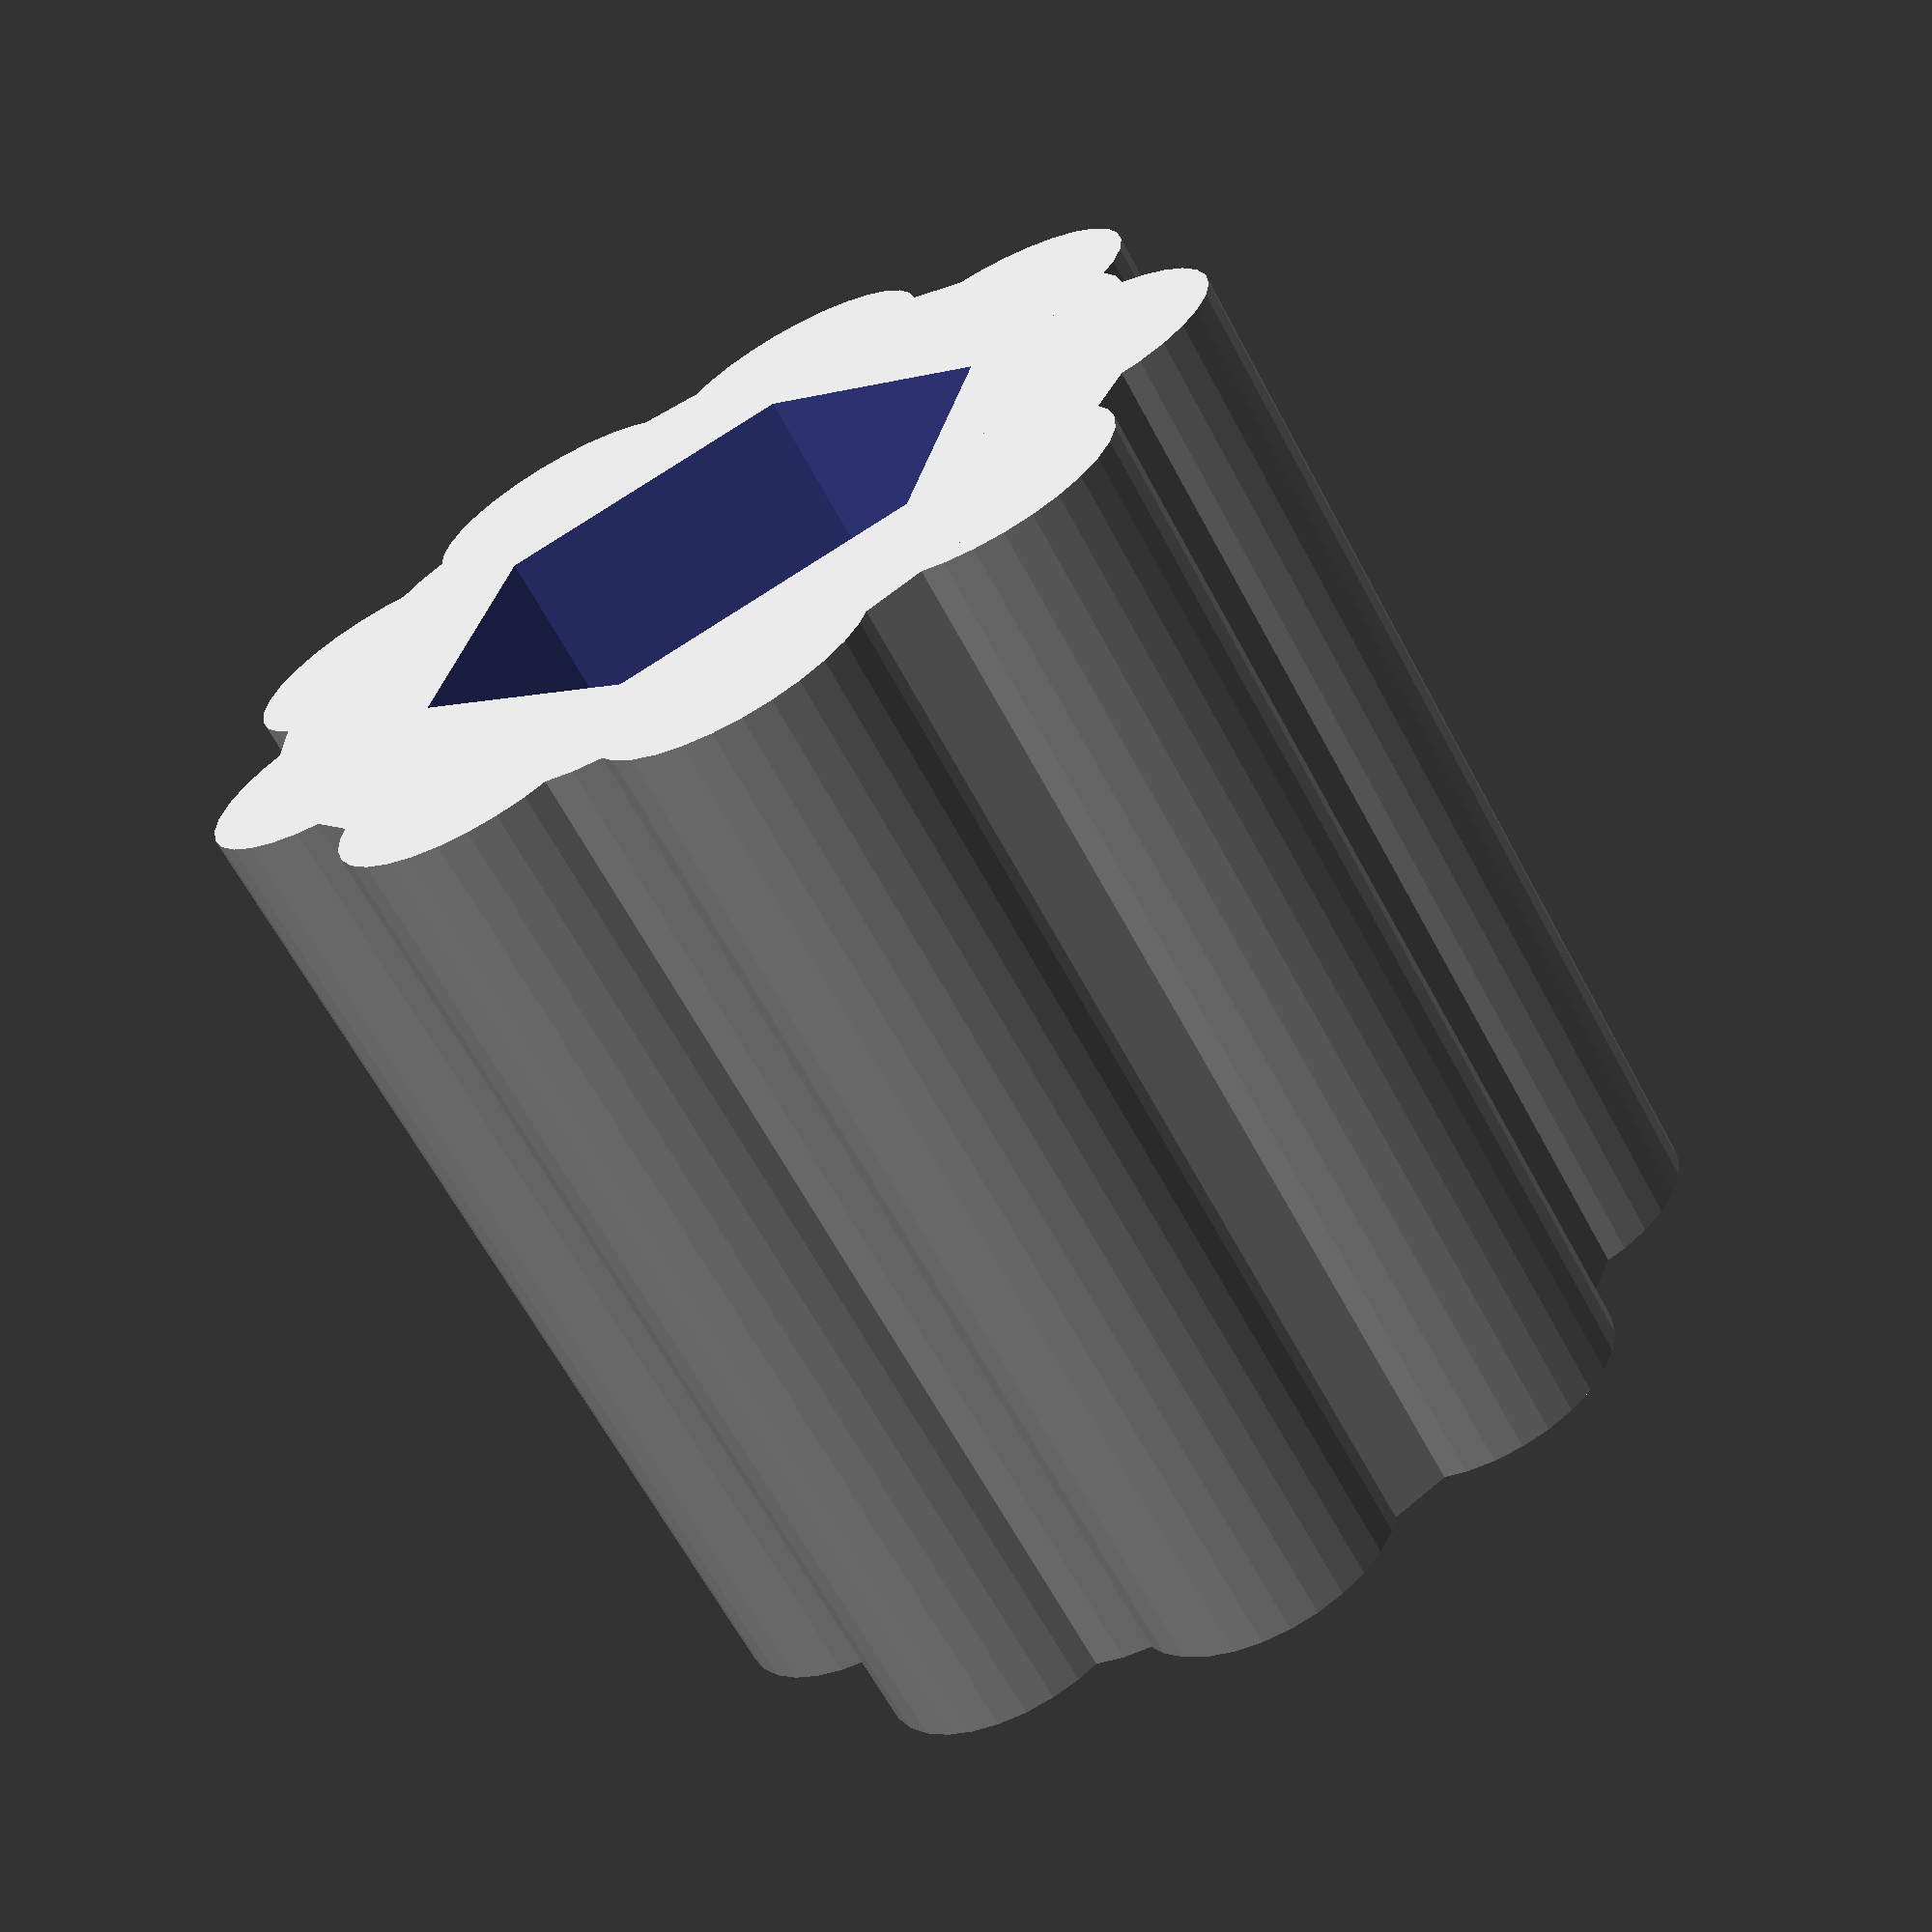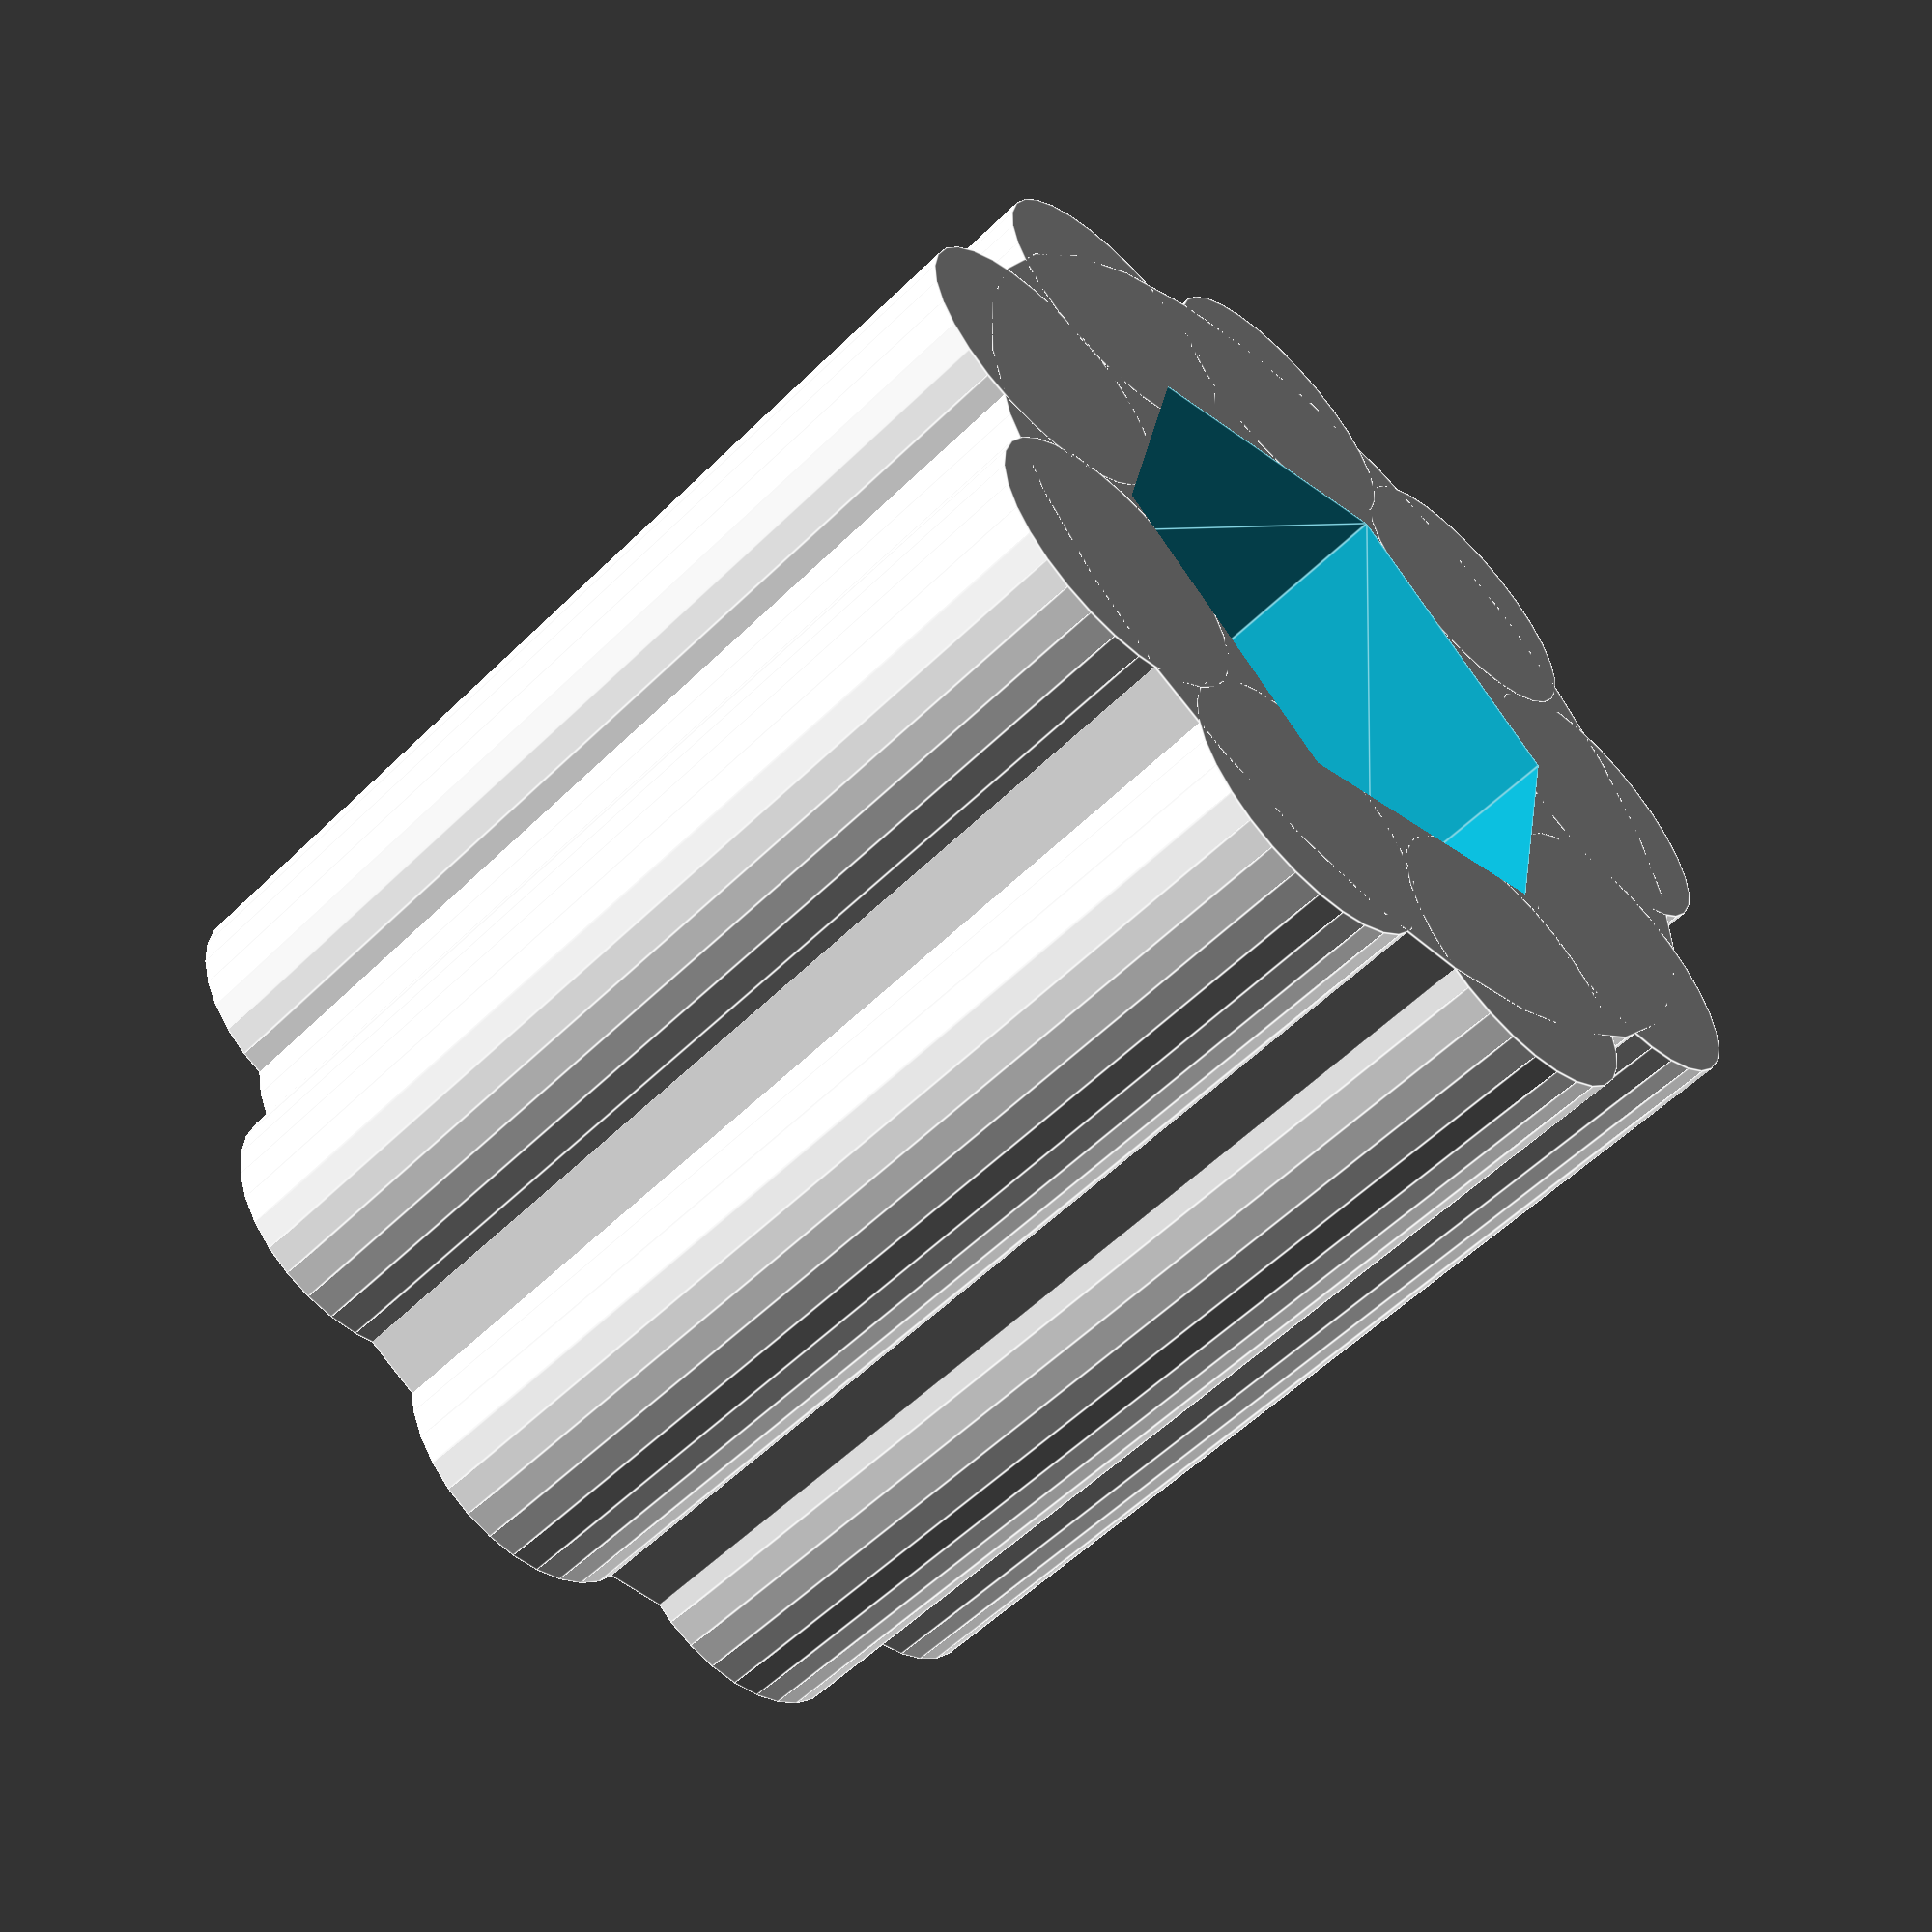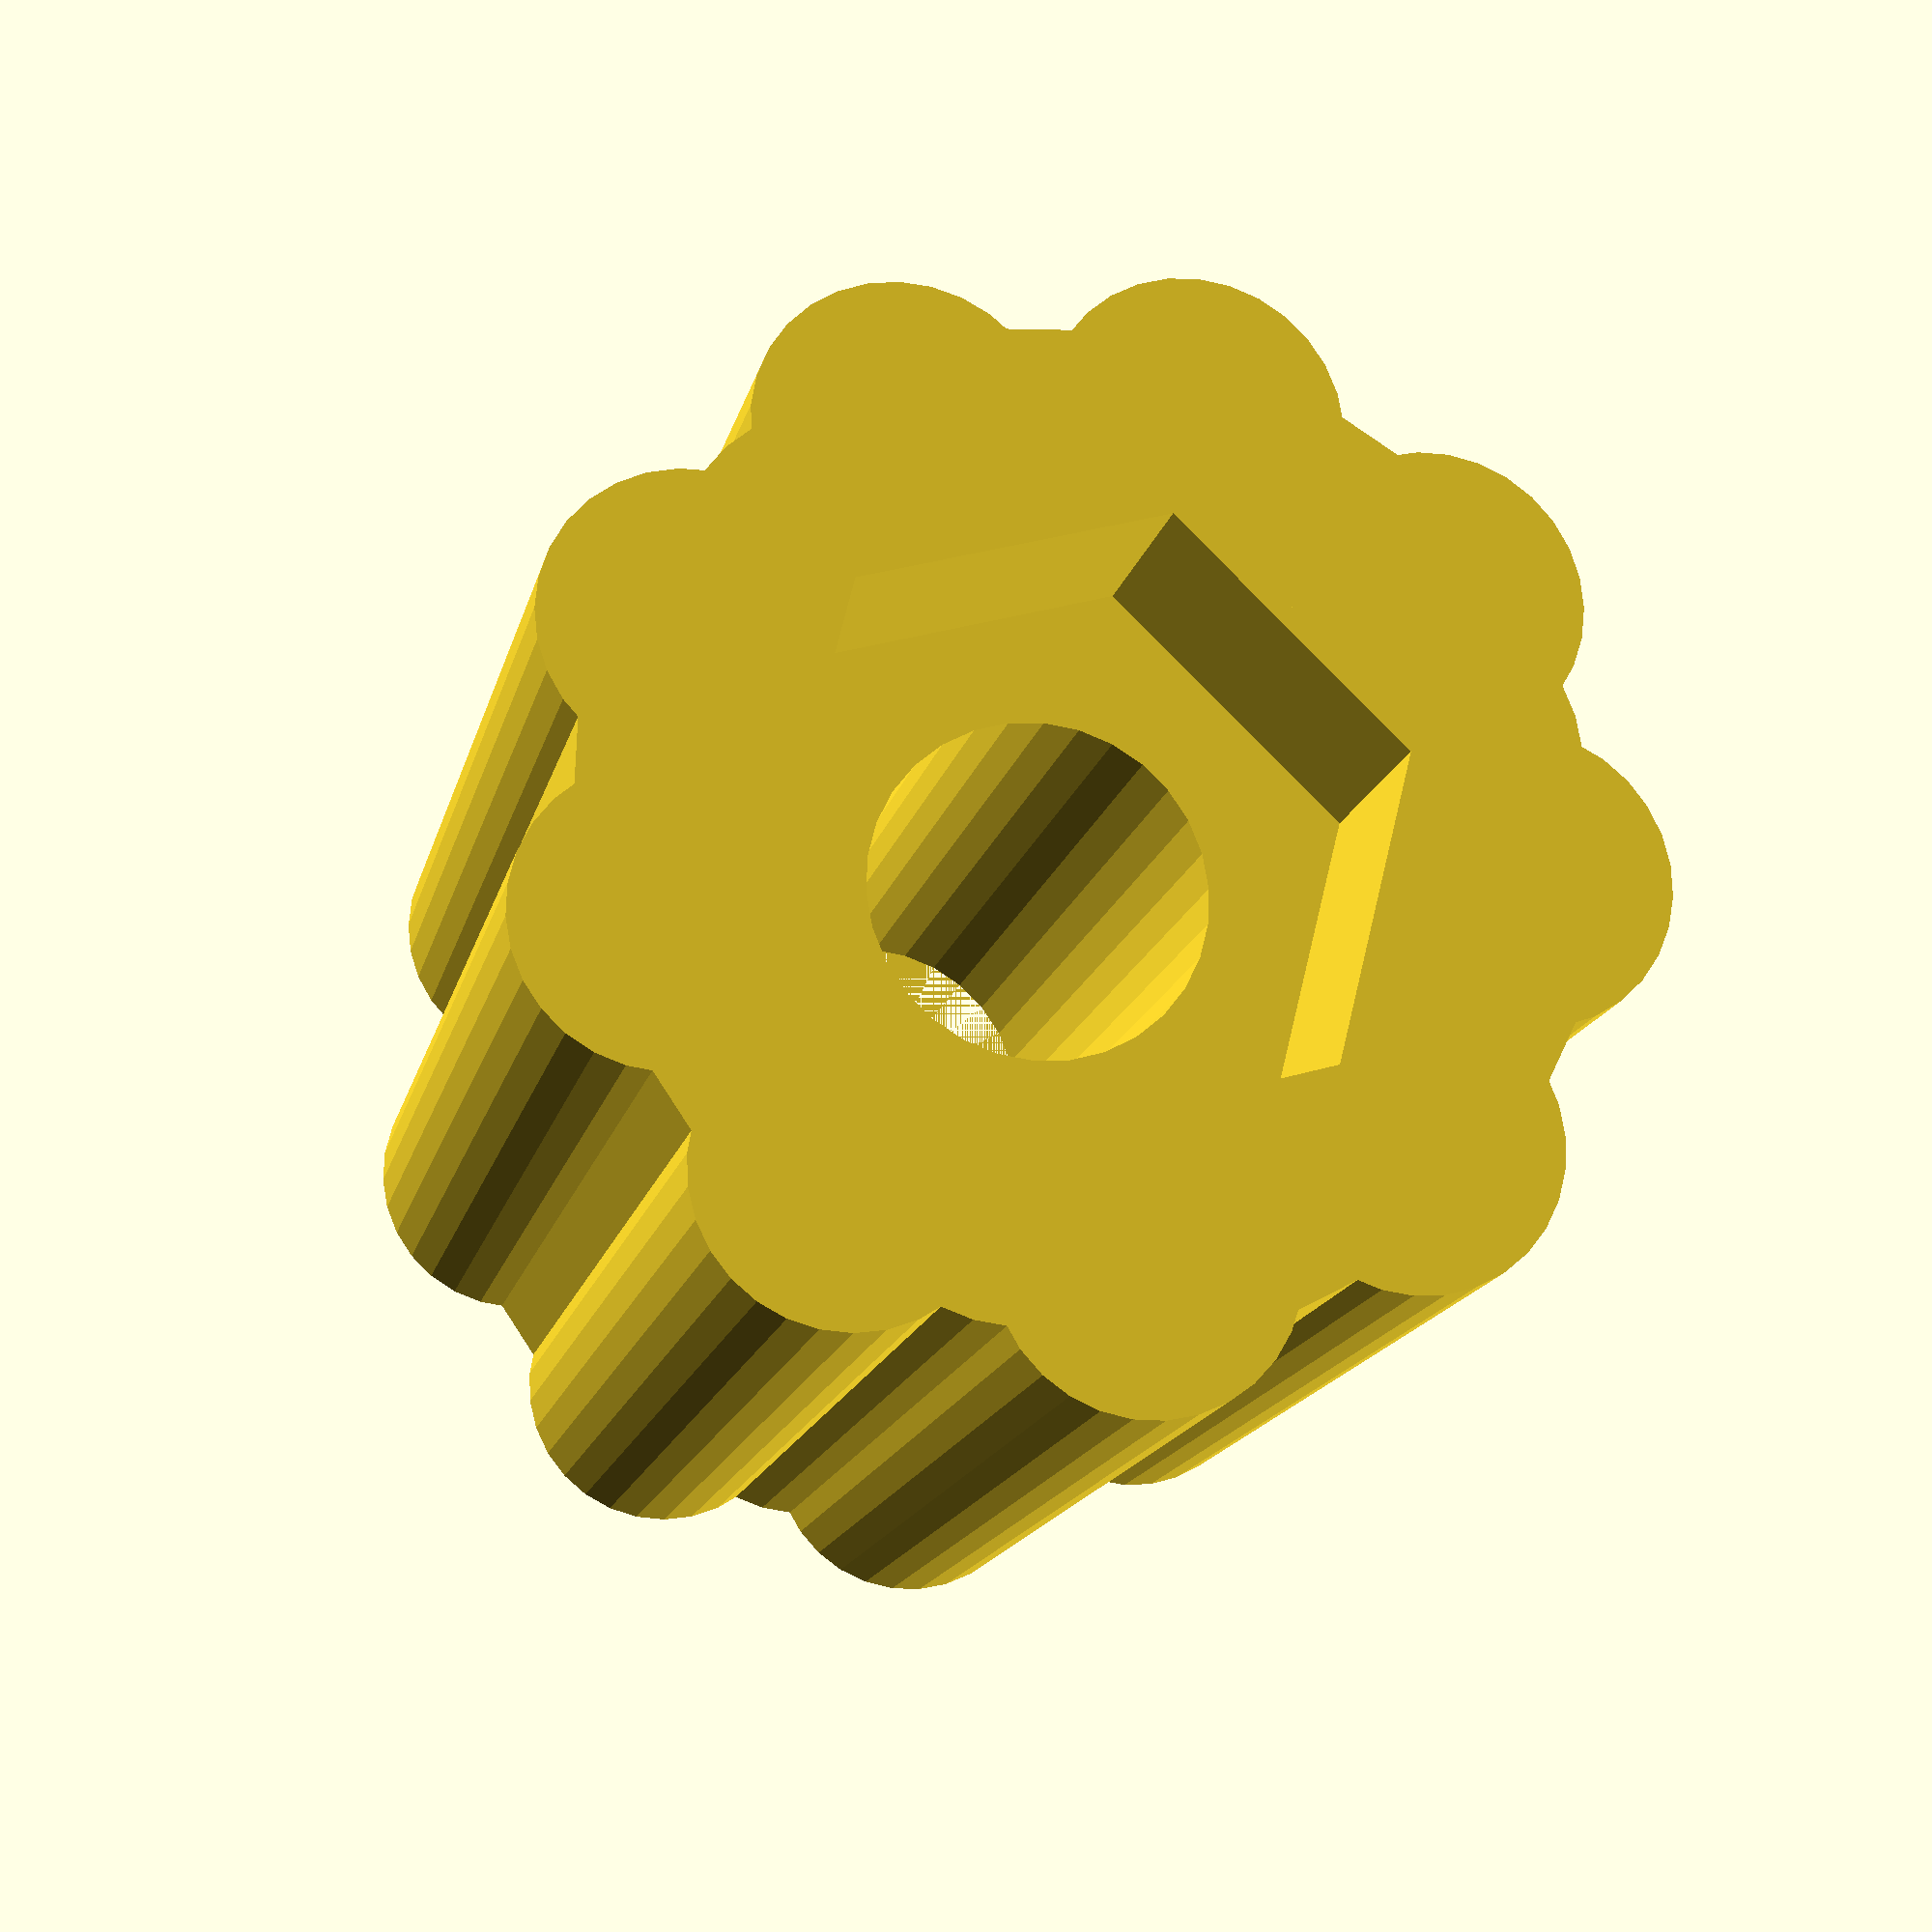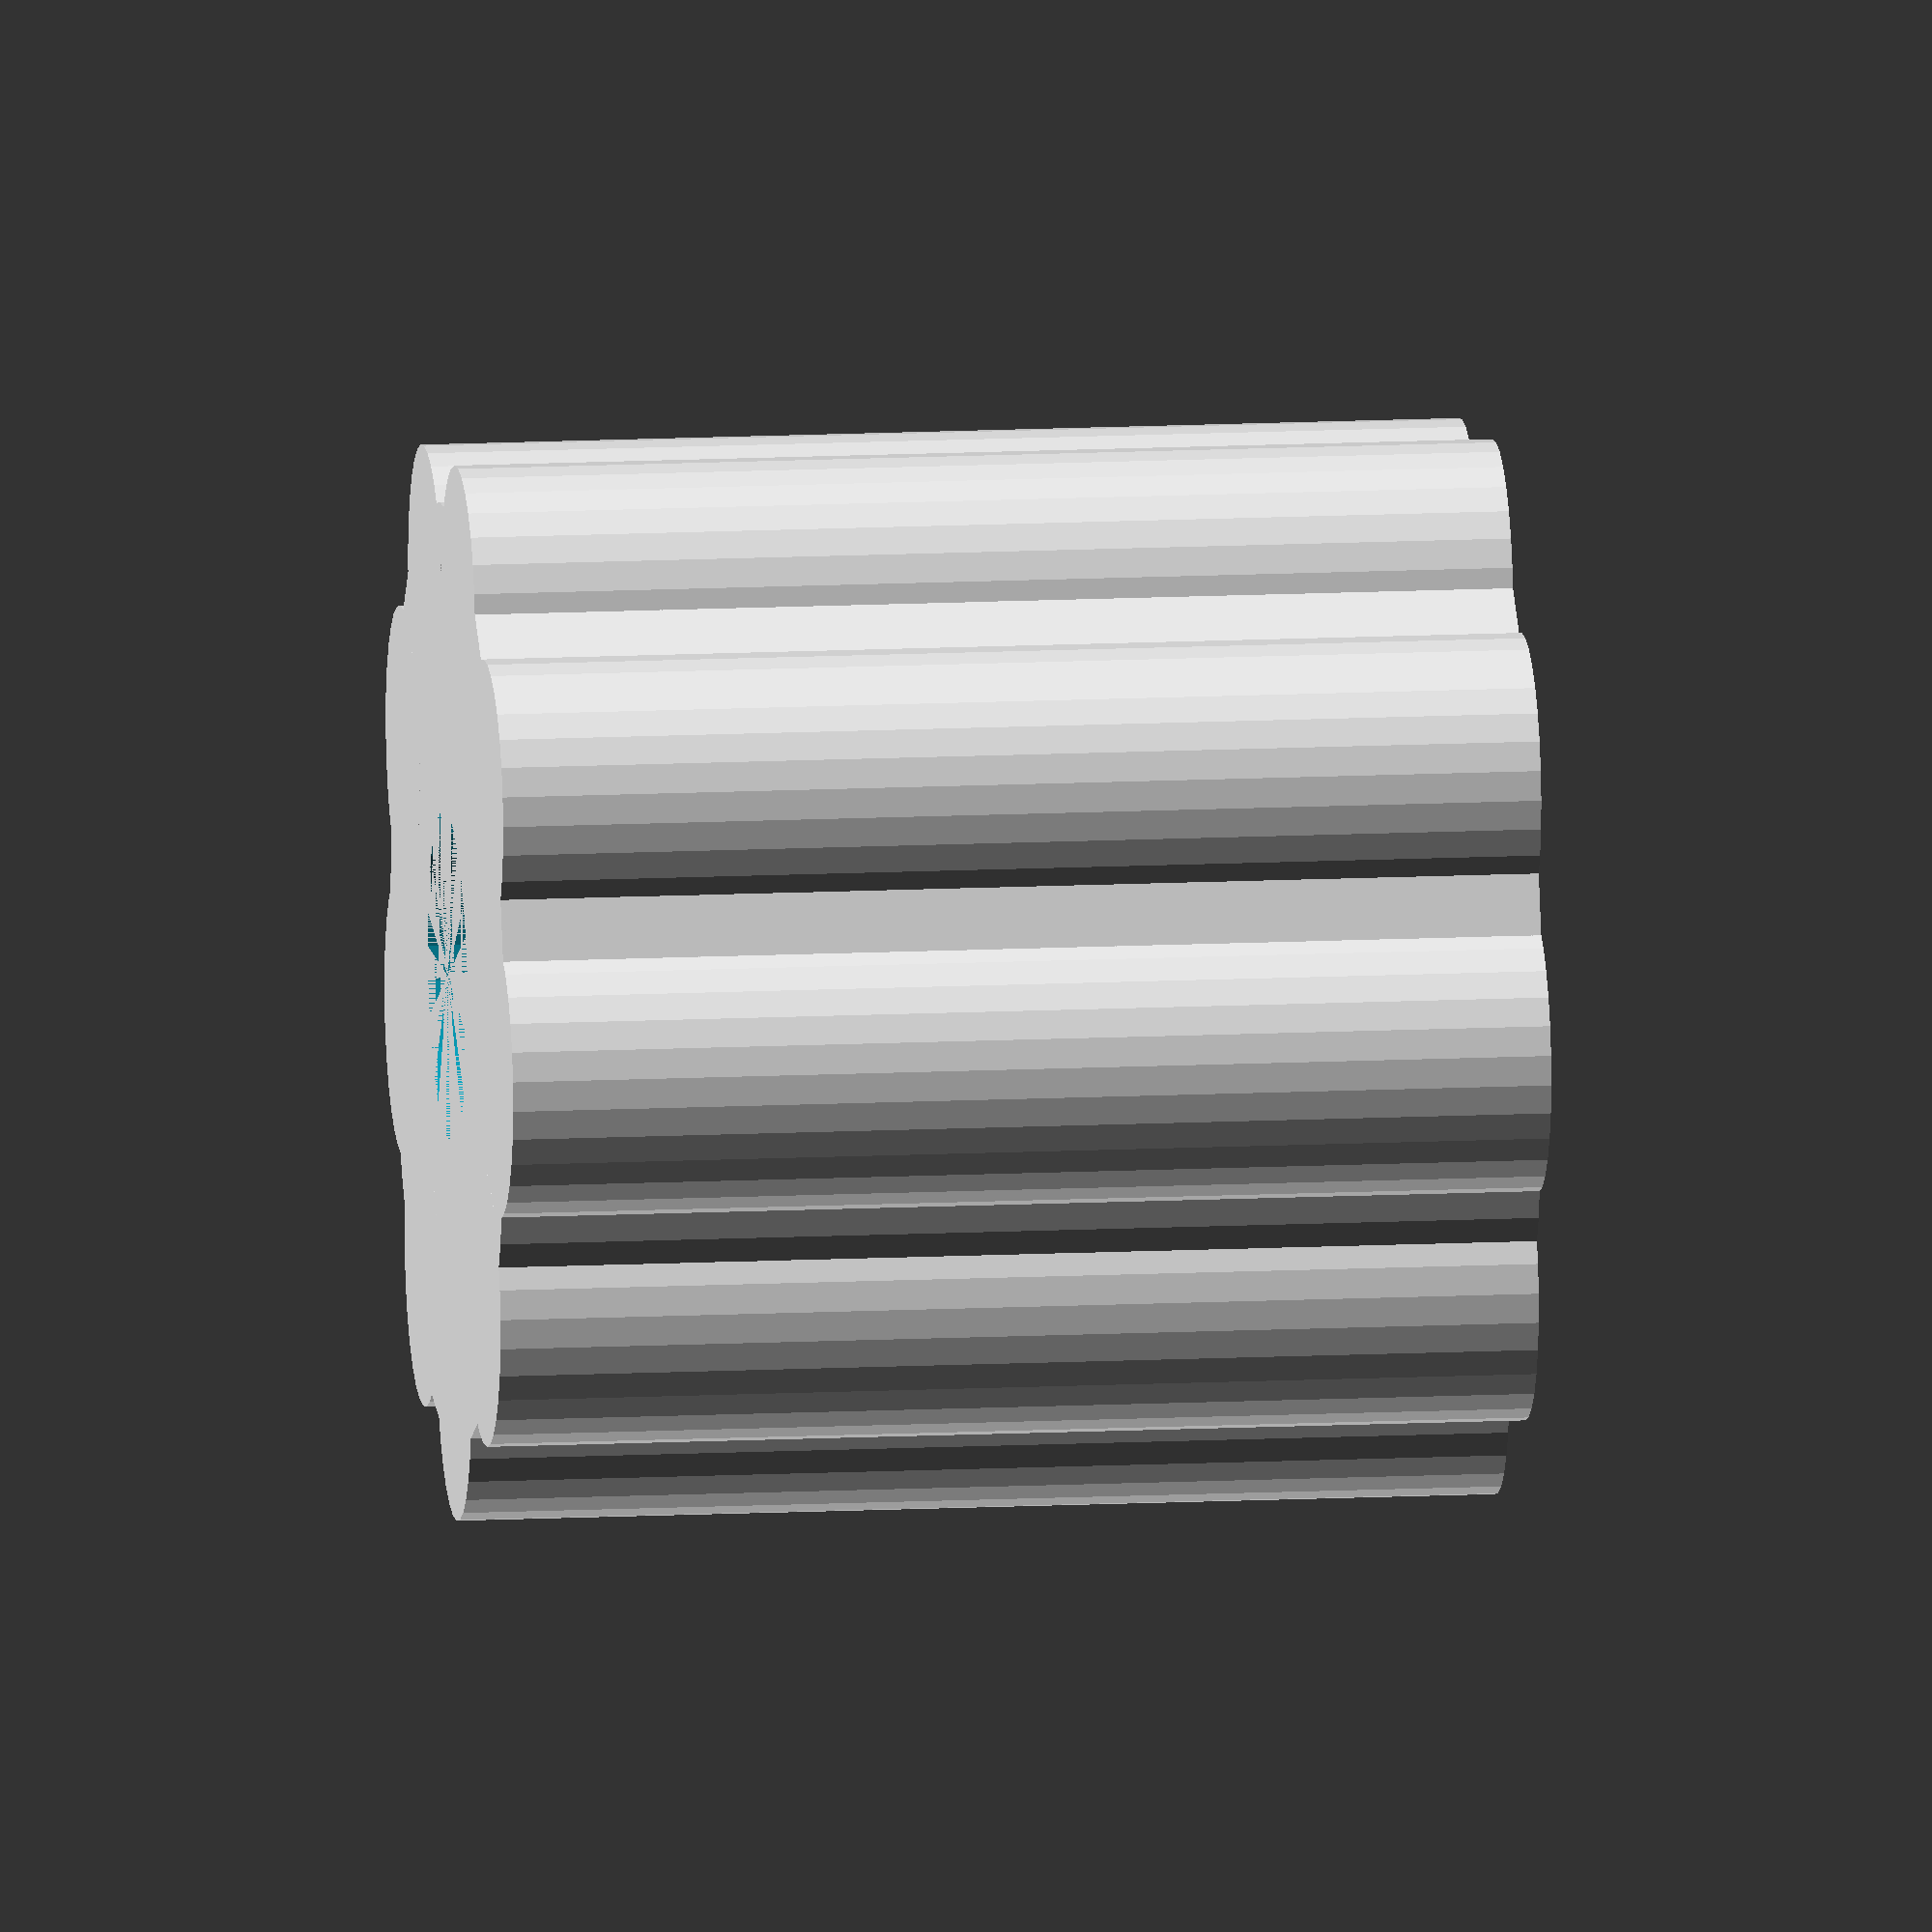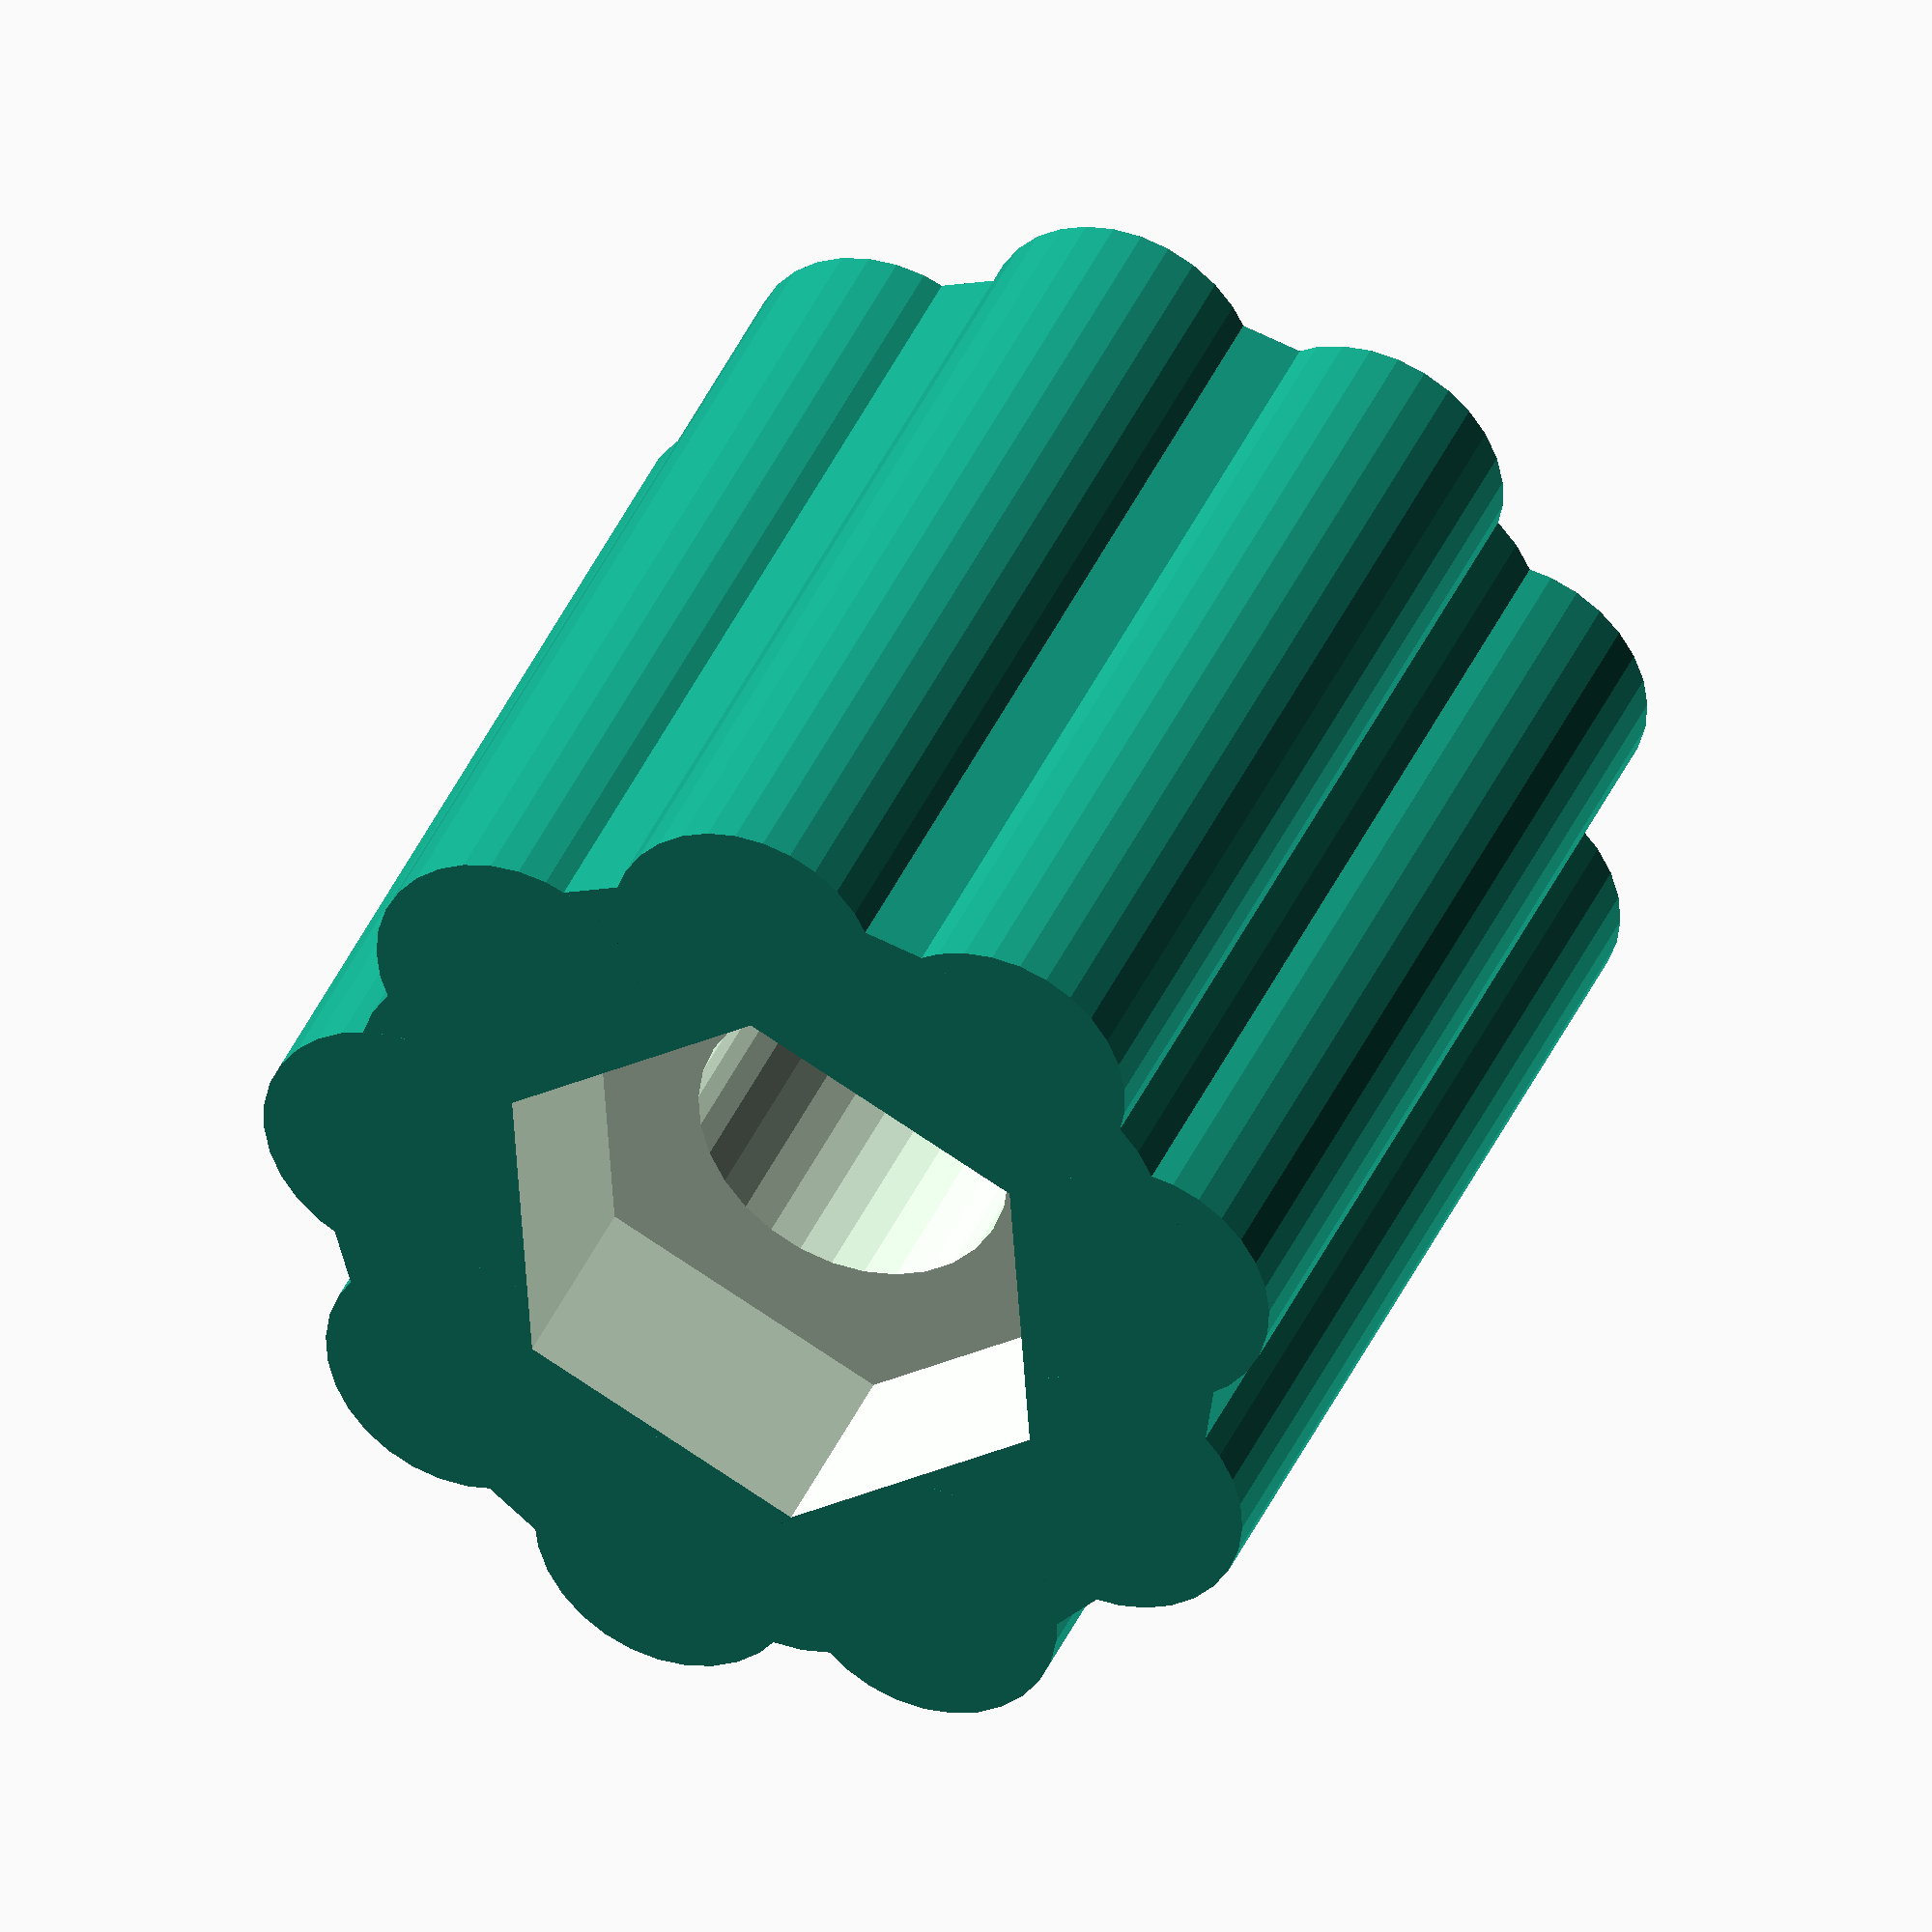
<openscad>

nut_height = 2.4;
bolt_dia = 3.5;

nut_indent = true;

$fn=30;

module nut() {
    hull() {
        cylinder(d = 6.5, h=nut_height, $fn=6);
        translate([0, 0, nut_height]) cylinder(d = bolt_dia, h=1.2, $fn=20);
    }
}

module rib(rib_size, rib_pos, height, top_cone) {
    if (top_cone) {
        hull() {
            translate([rib_pos,0,0]) cylinder(d=rib_size, h=height/2, $fn=30);
            translate([rib_pos,0,height/2]) cylinder(d=rib_size/2, h=height/2, $fn=30);
        }
    } else {
        translate([rib_pos,0,0]) cylinder(d=rib_size, h=height, $fn=30);
    }
}

module body(ribs=8, rib_size=5, size=15, height=4, top_cone=true) {

    rib_angle = 360/ribs;
    rib_pos = size/2 - rib_size/4;
    difference() {
        union() {
            if (top_cone) {
                hull() {
                    cylinder(d=size, h=height-height/3, $fn=30);
                    translate([0,0,height-height/5]) cylinder(d=size-size/8, h=height/5, $fn=60);
                }
            } else {
                cylinder(d=size, h=height, $fn=30);
            }
            for(pos=[0:ribs-1]) {
                rotate([0,0,pos*rib_angle]) rib(rib_size, rib_pos, height, top_cone);
            }
        }
        translate(0,0,-0.5) cylinder(d=bolt_dia, h=height+1);
        if (nut_indent) {
            translate([0,0,height-nut_height]) nut();
        }
    }
}

module thunbscrew_with_body() {
    body();
    translate([0,0,-16]) difference() {
        cylinder(d=6, h=16);
        translate([0,0,-0.5]) cylinder(d=bolt_dia, h=17);
    }
}

//body();
body(ribs=9, rib_size=3, size=10, height=11, top_cone=false);
    
</openscad>
<views>
elev=64.8 azim=162.5 roll=28.3 proj=p view=wireframe
elev=236.0 azim=41.7 roll=224.4 proj=p view=edges
elev=195.5 azim=223.9 roll=192.4 proj=p view=wireframe
elev=167.8 azim=37.7 roll=276.9 proj=o view=wireframe
elev=141.5 azim=326.0 roll=158.8 proj=o view=wireframe
</views>
